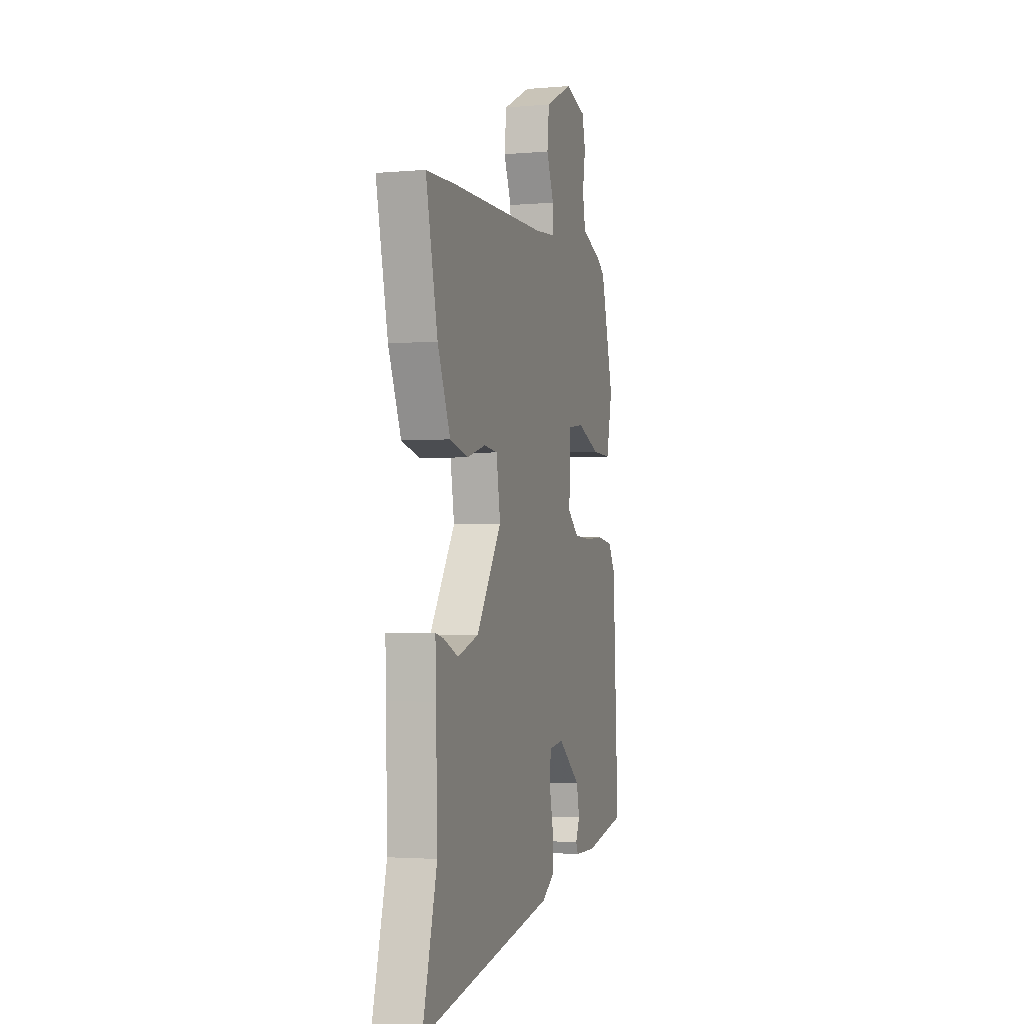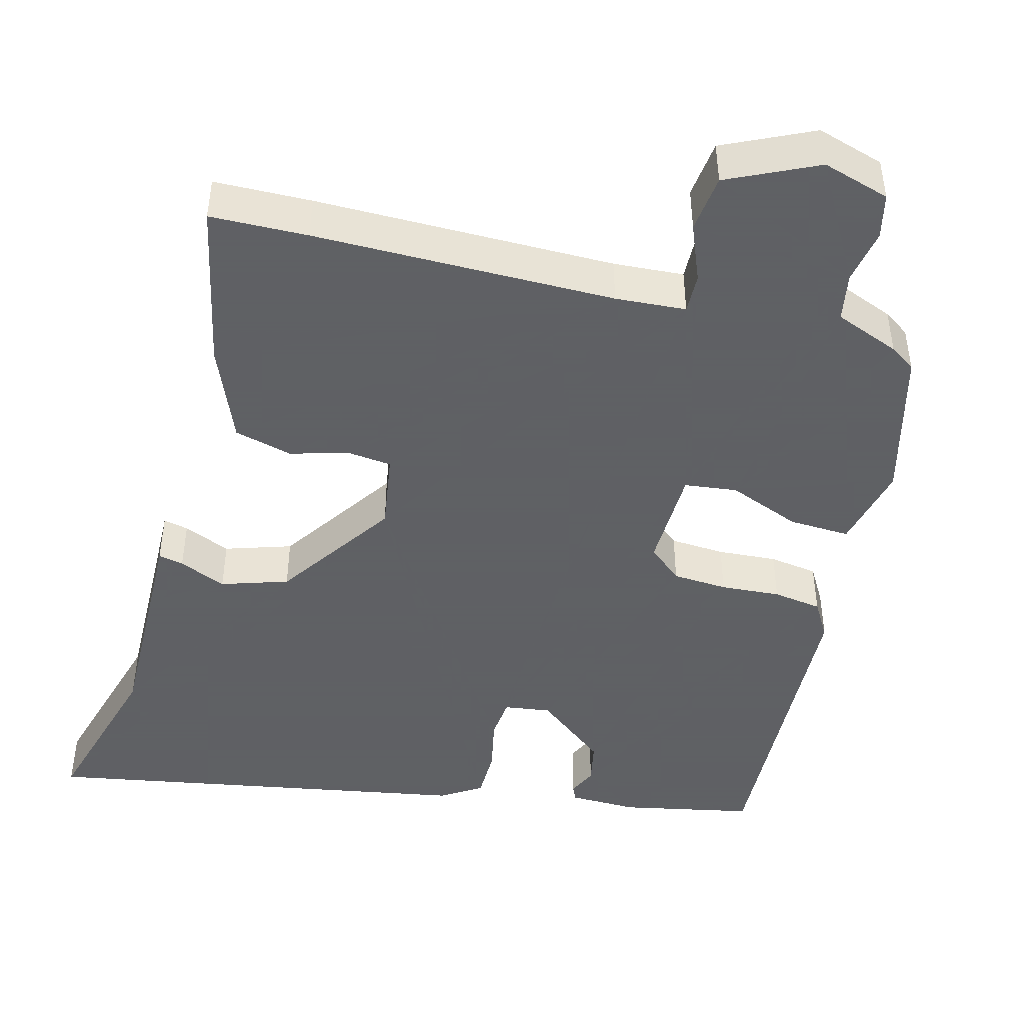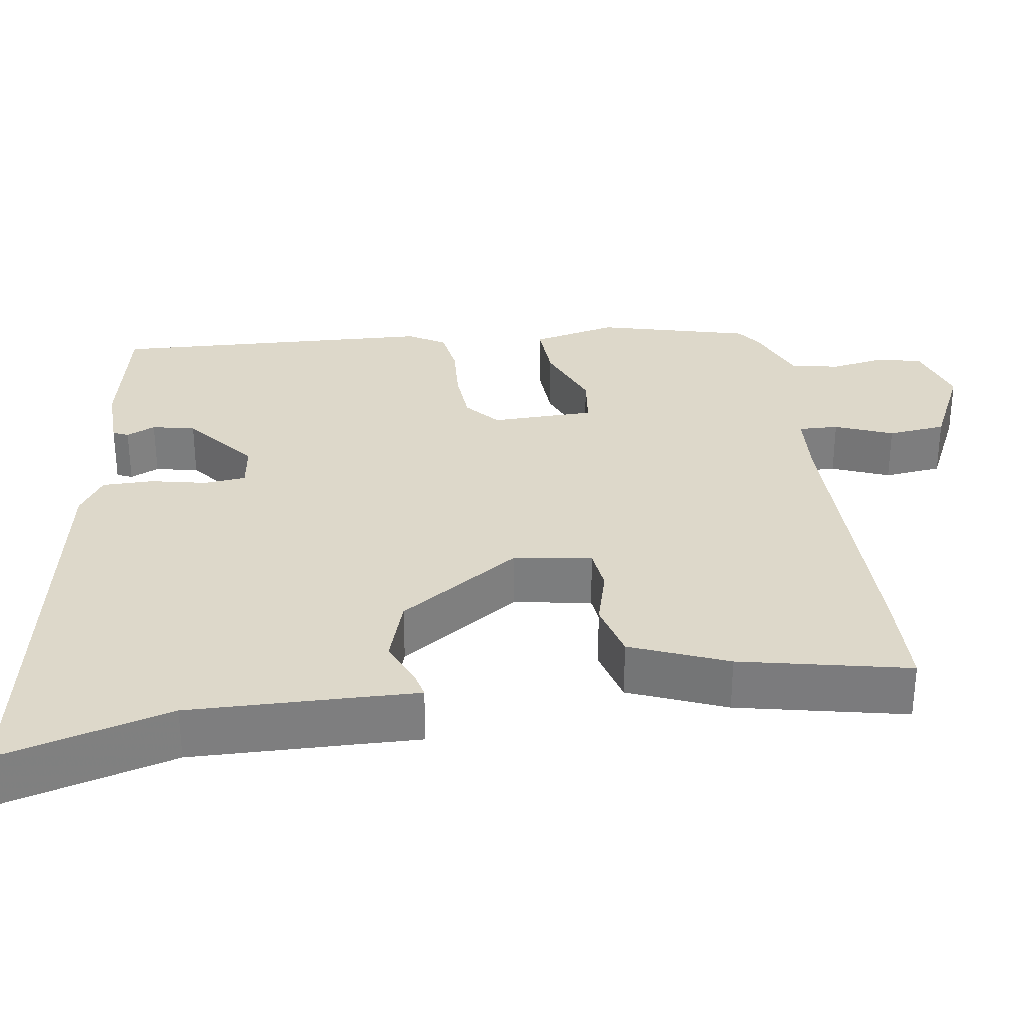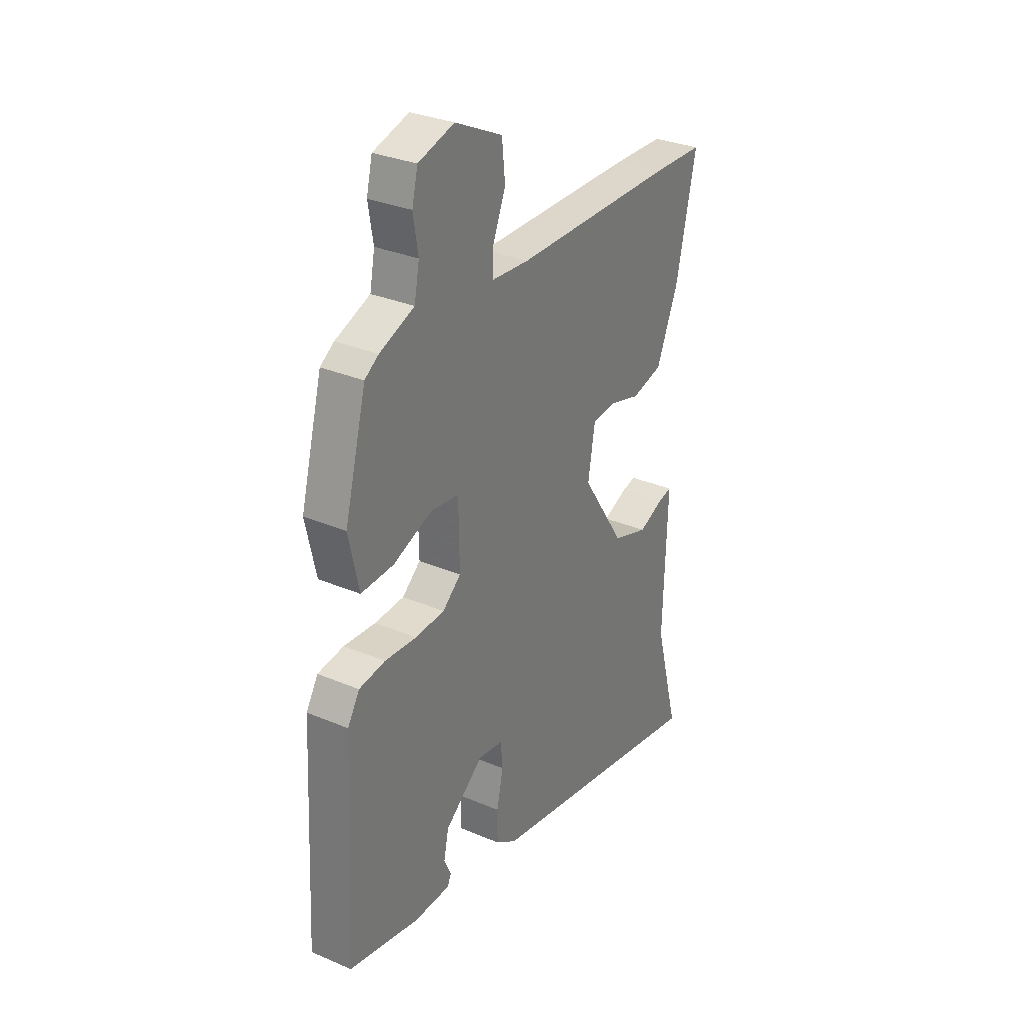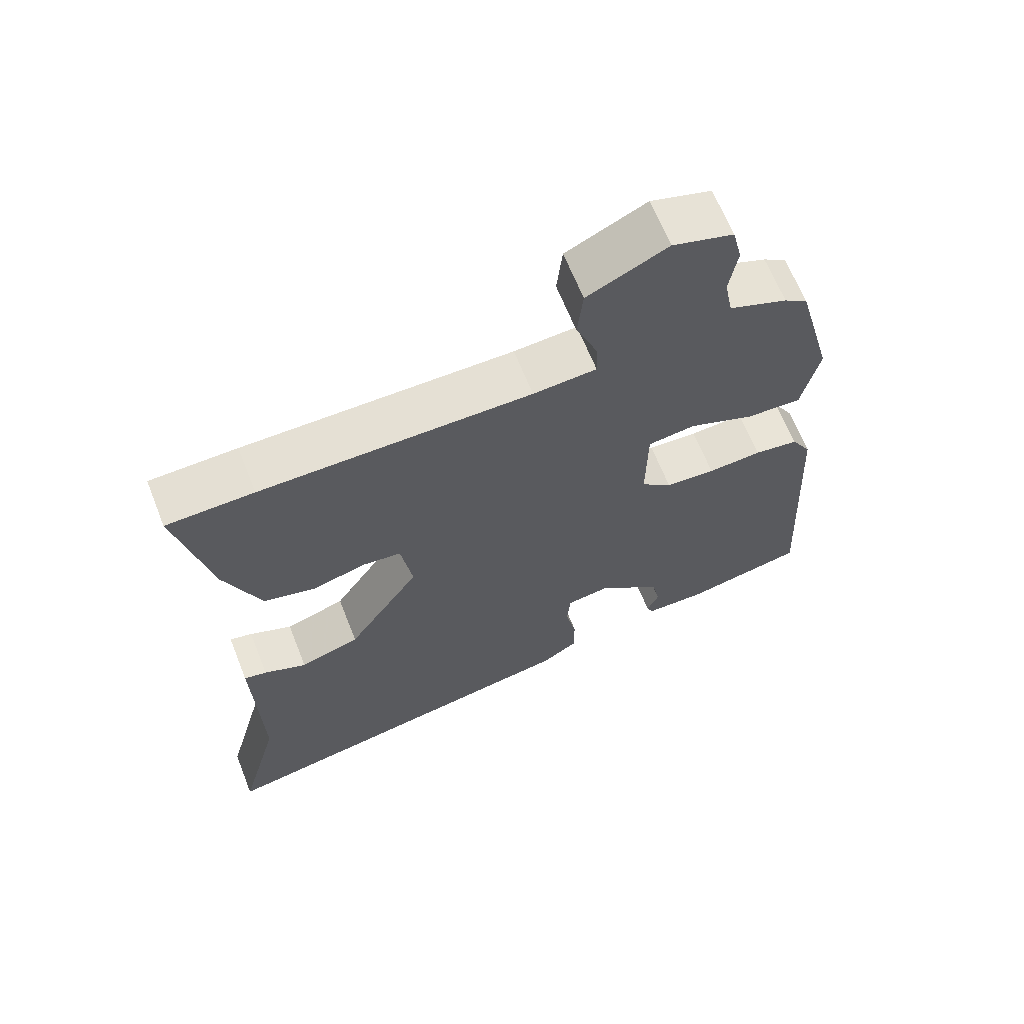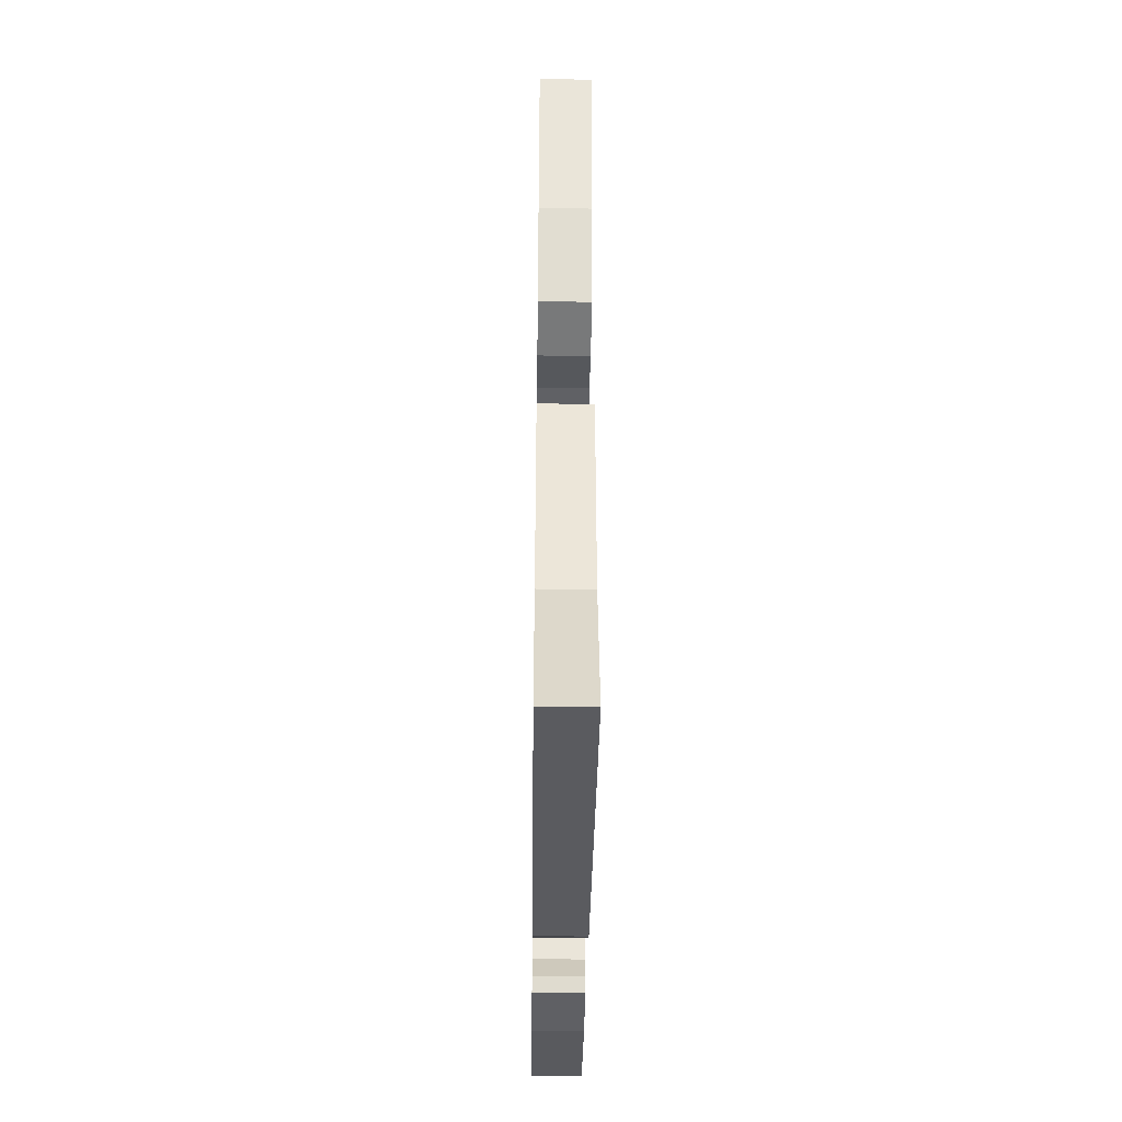
<metadata>
{"format":"obj","ext":"obj","renderer":"f3d","projection":"perspective","resolution":1024,"background":"white","views":[{"elev":-2.6,"azim":-73.1,"up":"+Z"},{"elev":-45.3,"azim":-15.3,"up":"+Y"},{"elev":31.0,"azim":-98.9,"up":"+Y"},{"elev":31.1,"azim":121.3,"up":"+Z"},{"elev":65.1,"azim":-21.6,"up":"+Z"},{"elev":-43.7,"azim":-90.7,"up":"+Z"}]}
</metadata>
<code>
v -0.525 0.07 0.499
v -0.398 0.07 0.503
v -0.005 0.07 0.506
v 0.087 0.07 0.513
v 0.085 0.07 0.565
v 0.054 0.07 0.64
v 0.062 0.07 0.716
v 0.178 0.07 0.772
v 0.266 0.07 0.746
v 0.28 0.07 0.688
v 0.268 0.07 0.616
v 0.28 0.07 0.553
v 0.365 0.07 0.52
v 0.399 0.07 0.497
v 0.452 0.07 0.299
v 0.427 0.07 0.187
v 0.347 0.07 0.19
v 0.252 0.07 0.227
v 0.183 0.07 0.218
v 0.181 0.07 0.083
v 0.226 0.07 0.045
v 0.298 0.07 0.041
v 0.376 0.07 0.047
v 0.44 0.07 0.038
v 0.469 0.07 -0.01
v 0.491 0.07 -0.434
v 0.318 0.07 -0.471
v 0.229 0.07 -0.47
v 0.22 0.07 -0.45
v 0.237 0.07 -0.412
v 0.225 0.07 -0.356
v 0.131 0.07 -0.282
v 0.07 0.07 -0.291
v 0.065 0.07 -0.346
v 0.081 0.07 -0.419
v 0.081 0.07 -0.486
v 0.029 0.07 -0.52
v -0.534 0.07 -0.626
v -0.474 0.07 -0.403
v -0.48 0.07 -0.197
v -0.483 0.07 -0.107
v -0.45 0.07 -0.114
v -0.388 0.07 -0.14
v -0.301 0.07 -0.111
v -0.196 0.07 0.048
v -0.213 0.07 0.15
v -0.27 0.07 0.156
v -0.347 0.07 0.134
v -0.423 0.07 0.153
v -0.476 0.07 0.279
v -0.525 0 0.499
v -0.398 0 0.503
v -0.005 0 0.506
v 0.087 0 0.513
v 0.085 0 0.565
v 0.054 0 0.64
v 0.062 0 0.716
v 0.178 0 0.772
v 0.266 0 0.746
v 0.28 0 0.688
v 0.268 0 0.616
v 0.28 0 0.553
v 0.365 0 0.52
v 0.399 0 0.497
v 0.452 0 0.299
v 0.427 0 0.187
v 0.347 0 0.19
v 0.252 0 0.227
v 0.183 0 0.218
v 0.181 0 0.083
v 0.226 0 0.045
v 0.298 0 0.041
v 0.376 0 0.047
v 0.44 0 0.038
v 0.469 0 -0.01
v 0.491 0 -0.434
v 0.318 0 -0.471
v 0.229 0 -0.47
v 0.22 0 -0.45
v 0.237 0 -0.412
v 0.225 0 -0.356
v 0.131 0 -0.282
v 0.07 0 -0.291
v 0.065 0 -0.346
v 0.081 0 -0.419
v 0.081 0 -0.486
v 0.029 0 -0.52
v -0.534 0 -0.626
v -0.474 0 -0.403
v -0.48 0 -0.197
v -0.483 0 -0.107
v -0.45 0 -0.114
v -0.388 0 -0.14
v -0.301 0 -0.111
v -0.196 0 0.048
v -0.213 0 0.15
v -0.27 0 0.156
v -0.347 0 0.134
v -0.423 0 0.153
v -0.476 0 0.279
f 1 2 3
f 50 1 3
f 49 50 3
f 48 49 3
f 47 48 3
f 46 47 3 4
f 45 46 4
f 40 41 42 43
f 39 40 43 44
f 39 44 45
f 38 39 45
f 37 38 45
f 36 37 45
f 35 36 45
f 34 35 45
f 28 29 30
f 27 28 30
f 26 27 30
f 25 26 30
f 24 25 30
f 24 30 31
f 23 24 31
f 22 23 31
f 21 22 31 32
f 16 17 18
f 15 16 18
f 14 15 18
f 13 14 18
f 12 13 18
f 11 12 18 19
f 9 10 11
f 8 9 11
f 7 8 11
f 6 7 11
f 5 6 11
f 4 5 11 19
f 33 34 45 4
f 20 21 32 33
f 4 19 20 33
f 53 52 51
f 53 51 100
f 53 100 99
f 53 99 98
f 53 98 97
f 54 53 97 96
f 54 96 95
f 93 92 91 90
f 94 93 90 89
f 95 94 89
f 95 89 88
f 95 88 87
f 95 87 86
f 95 86 85
f 95 85 84
f 80 79 78
f 80 78 77
f 80 77 76
f 80 76 75
f 80 75 74
f 81 80 74
f 81 74 73
f 81 73 72
f 82 81 72 71
f 68 67 66
f 68 66 65
f 68 65 64
f 68 64 63
f 68 63 62
f 69 68 62 61
f 61 60 59
f 61 59 58
f 61 58 57
f 61 57 56
f 61 56 55
f 69 61 55 54
f 54 95 84 83
f 83 82 71 70
f 83 70 69 54
f 1 51 52 2
f 2 52 53 3
f 3 53 54 4
f 4 54 55 5
f 5 55 56 6
f 6 56 57 7
f 7 57 58 8
f 8 58 59 9
f 9 59 60 10
f 10 60 61 11
f 11 61 62 12
f 12 62 63 13
f 13 63 64 14
f 14 64 65 15
f 15 65 66 16
f 16 66 67 17
f 17 67 68 18
f 18 68 69 19
f 19 69 70 20
f 20 70 71 21
f 21 71 72 22
f 22 72 73 23
f 23 73 74 24
f 24 74 75 25
f 25 75 76 26
f 26 76 77 27
f 27 77 78 28
f 28 78 79 29
f 29 79 80 30
f 30 80 81 31
f 31 81 82 32
f 32 82 83 33
f 33 83 84 34
f 34 84 85 35
f 35 85 86 36
f 36 86 87 37
f 37 87 88 38
f 38 88 89 39
f 39 89 90 40
f 40 90 91 41
f 41 91 92 42
f 42 92 93 43
f 43 93 94 44
f 44 94 95 45
f 45 95 96 46
f 46 96 97 47
f 47 97 98 48
f 48 98 99 49
f 49 99 100 50
f 50 100 51 1

</code>
